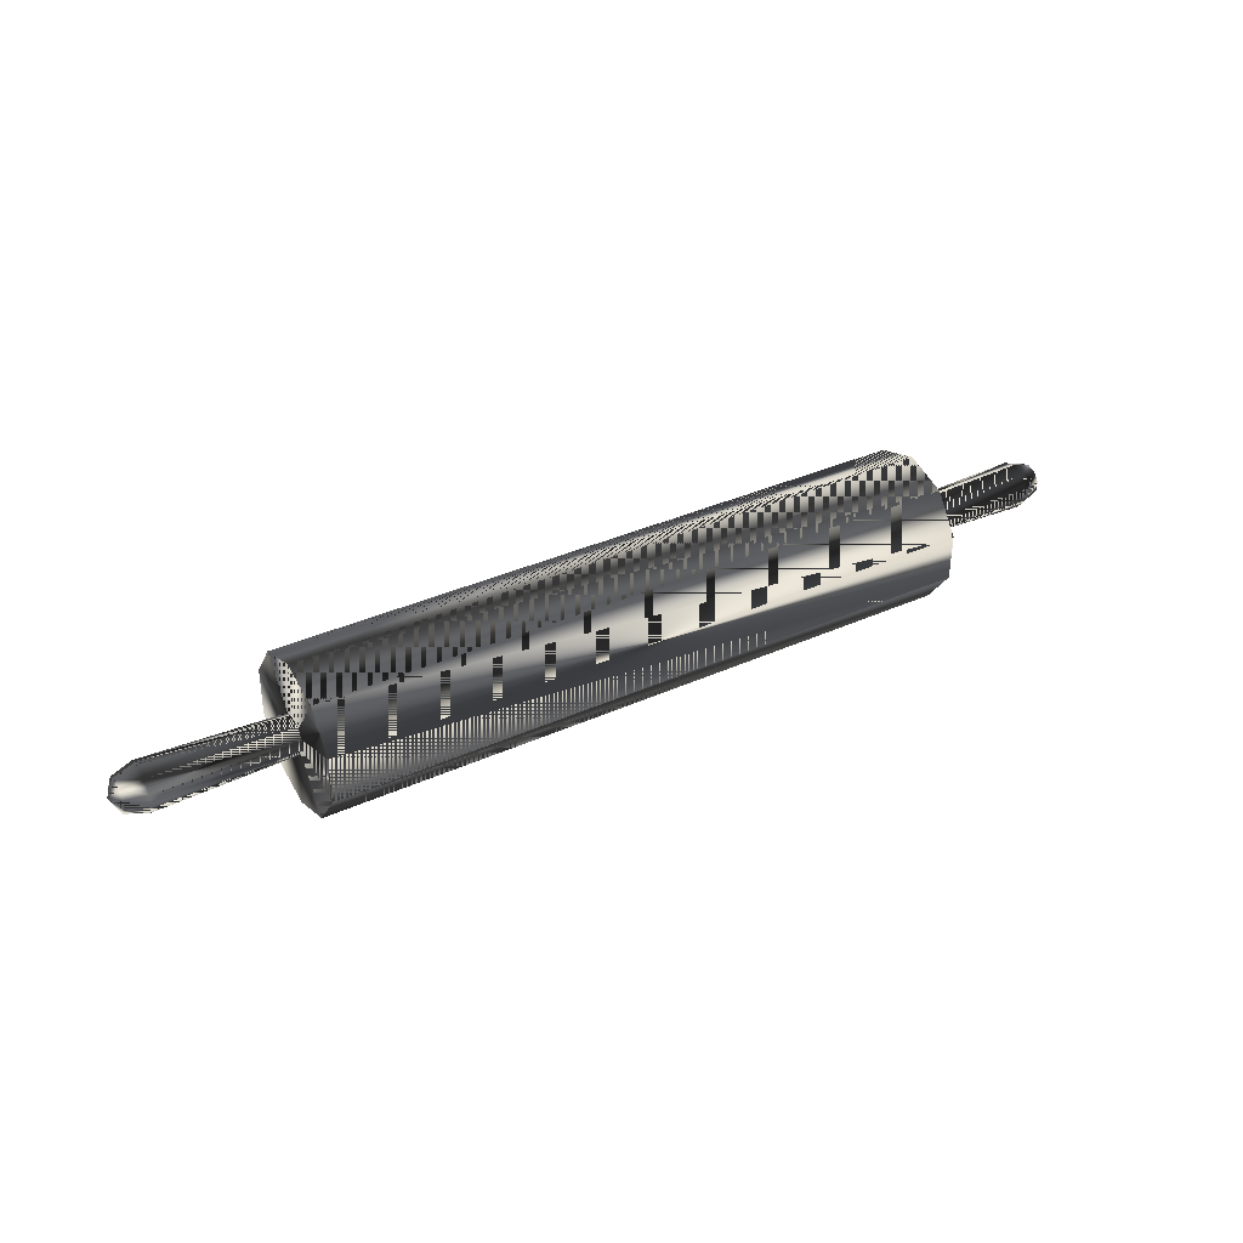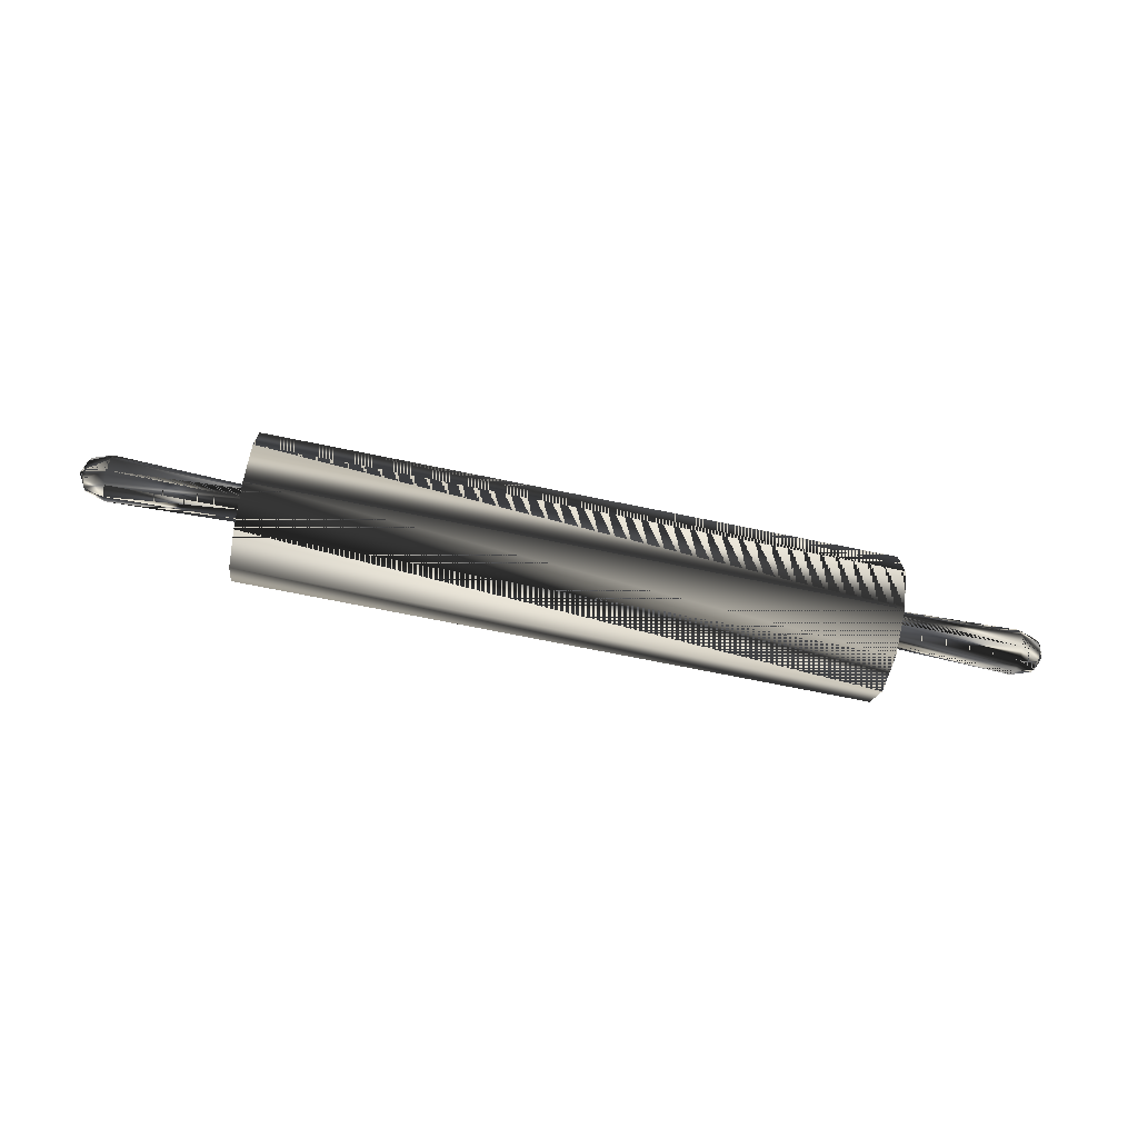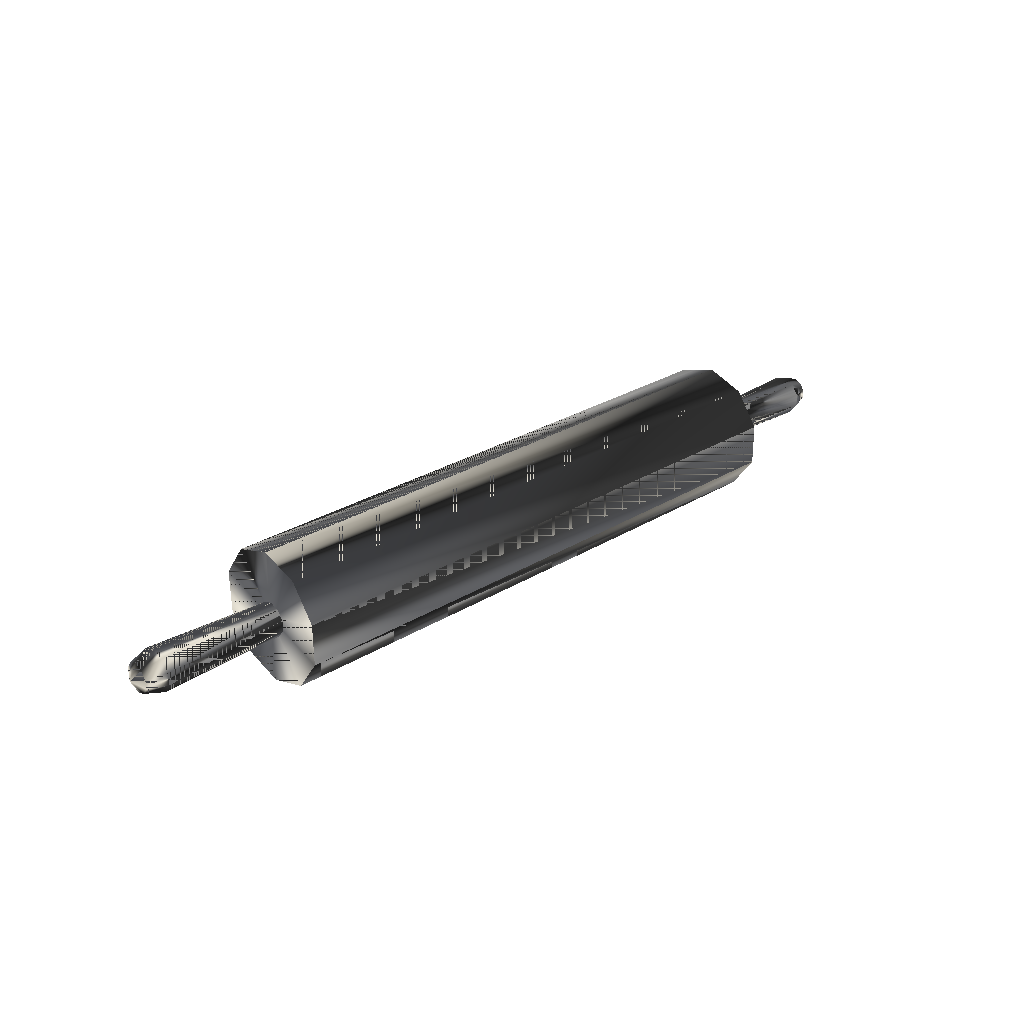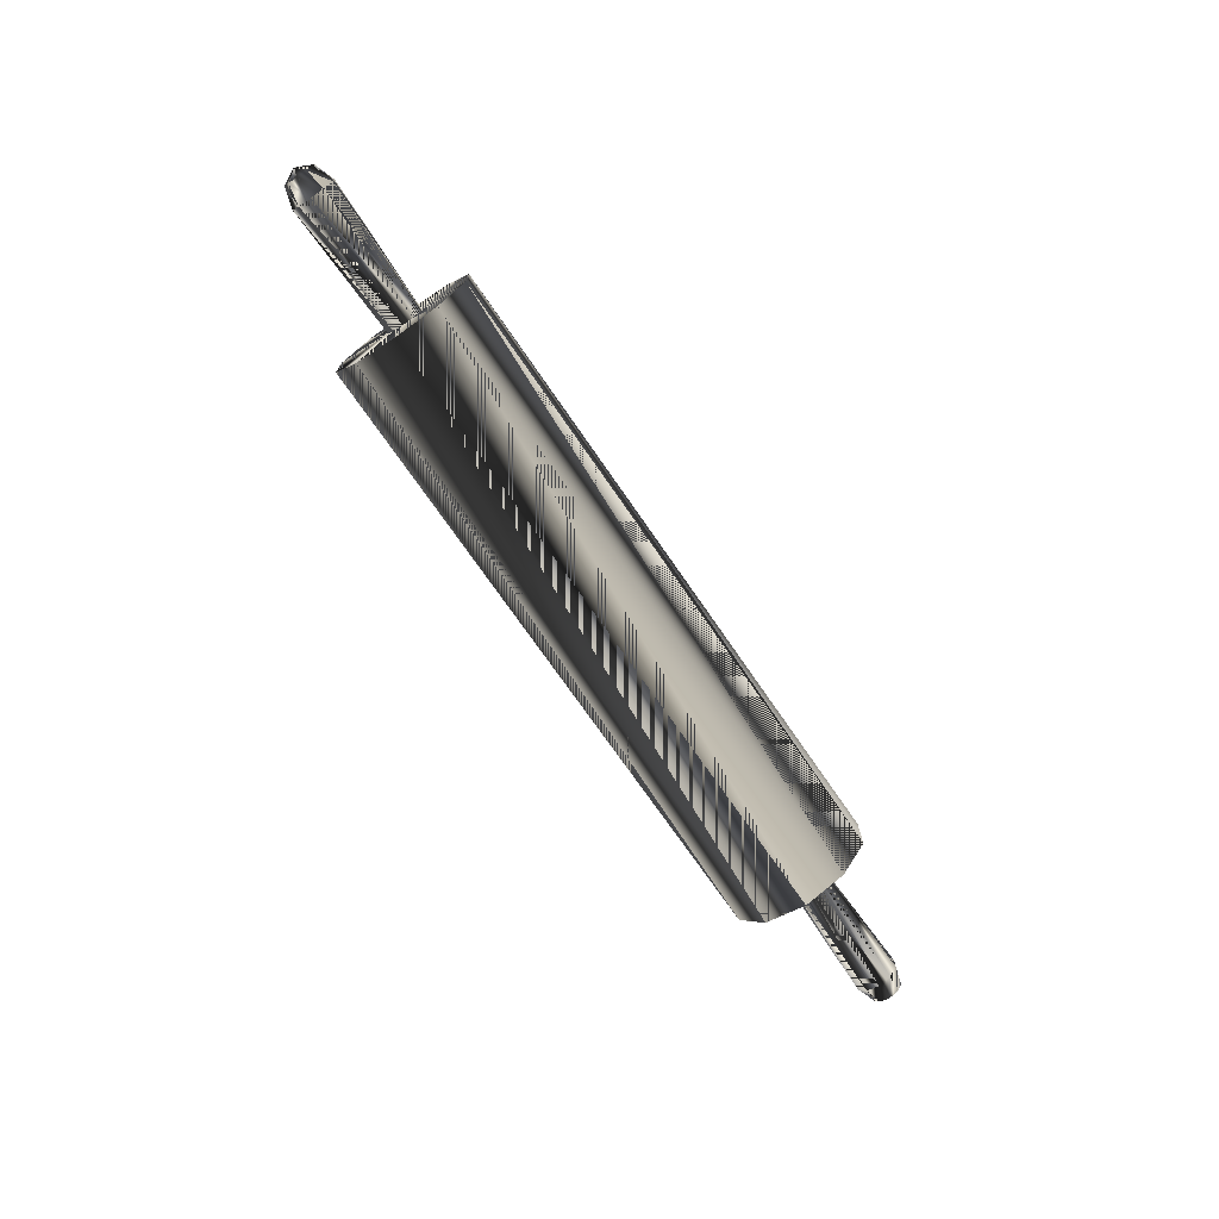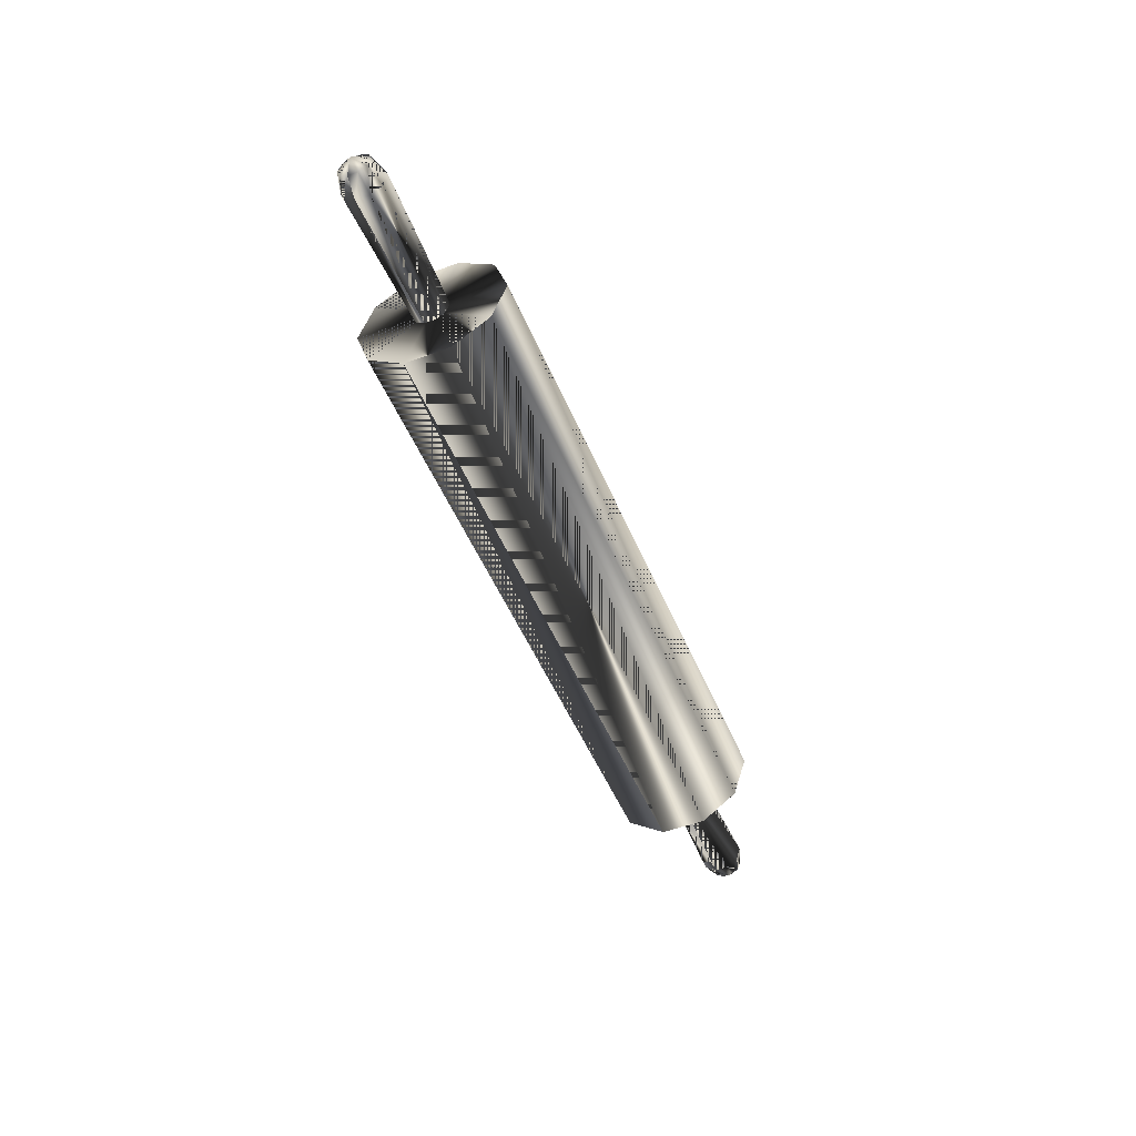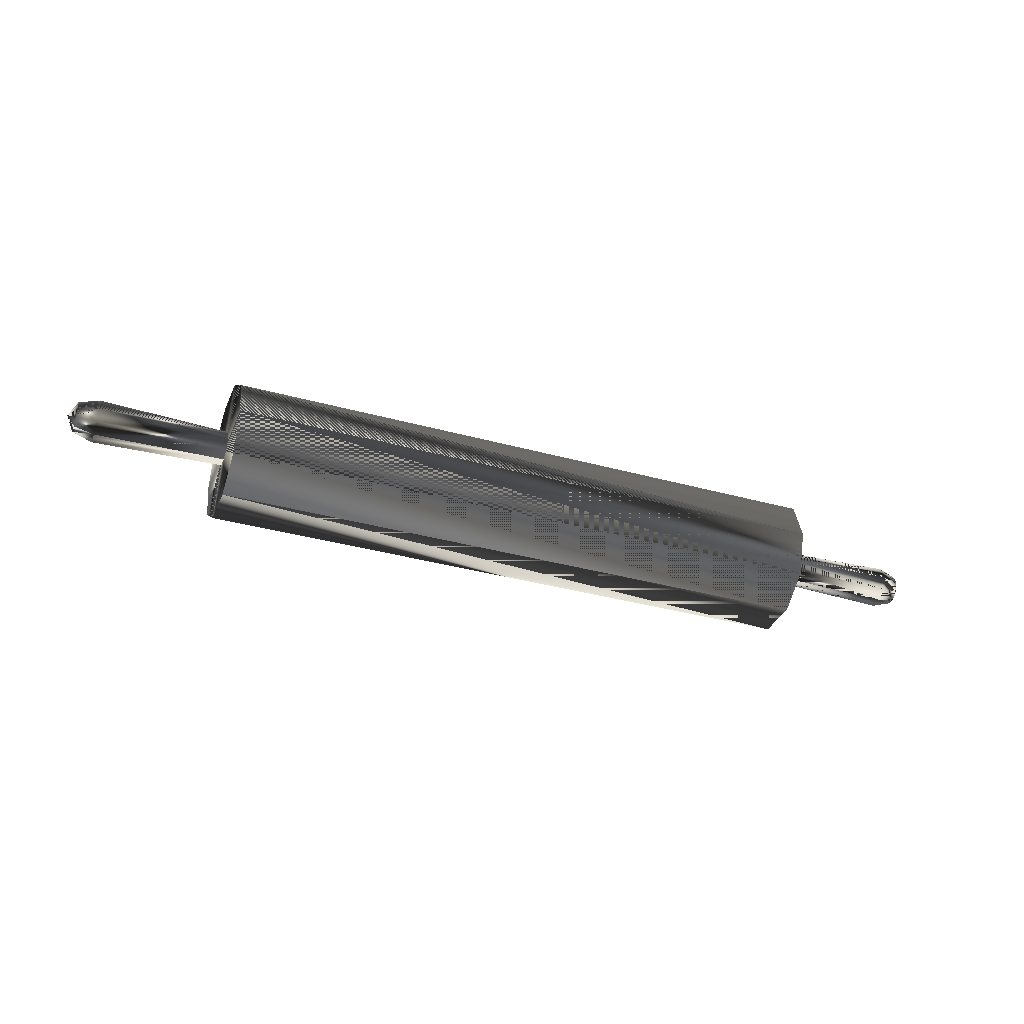
<metadata>
{"format":"obj","ext":"obj","renderer":"f3d","projection":"perspective","resolution":1024,"background":"white","views":[{"elev":35.8,"azim":-31.3,"up":"+Z"},{"elev":-71.7,"azim":168.4,"up":"+Z"},{"elev":28.0,"azim":137.7,"up":"+Z"},{"elev":-72.9,"azim":124.5,"up":"+Z"},{"elev":-50.4,"azim":-67.2,"up":"+Y"},{"elev":-34.0,"azim":159.7,"up":"+Y"}]}
</metadata>
<code>
g SM_pounder
v 19.8 2.07 -1.75
v 19.8 10.84 -1.75
v -20.33 2.07 -1.4
v 19.8 2.07 -1.75
v -20.33 2.07 -1.4
v 19.8 2.07 -1.75
v -20.29 9.164 3.754
v 19.8 10.84 -1.75
v -20.33 2.07 -1.4
v -20.29 9.164 3.754
v -20.36 6.454 -4.585
v -20.36 6.454 -4.585
v 19.82 2.07 1.099
v 19.82 2.07 1.099
v -20.29 3.745 3.754
v -20.29 3.745 3.754
v 19.85 6.454 4.284
v 19.85 6.454 4.284
v 19.78 3.745 -4.055
v 19.78 3.745 -4.055
v 19.78 9.164 -4.055
v 19.78 9.164 -4.055
v -20.33 10.84 -1.4
v -20.33 10.84 -1.4
v 19.84 9.164 3.404
v 19.84 9.164 3.404
v -20.31 10.84 1.449
v -20.31 10.84 1.449
v -20.31 2.07 1.449
v -20.31 2.07 1.449
v 19.82 10.84 1.099
v 19.82 10.84 1.099
v -20.35 3.745 -3.705
v -20.35 3.745 -3.705
v -20.28 6.454 4.634
v -20.28 6.454 4.634
v -20.35 9.164 -3.705
v -20.35 9.164 -3.705
v 19.77 6.454 -4.935
v 19.77 6.454 -4.935
v 19.84 3.745 3.404
v 19.84 3.745 3.404
v -20.33 7.285 -0.9304
v -20.33 5.515 -0.3554
v -20.33 5.515 -0.3554
v -30.03 5.651 -0.2266
v -30.03 5.651 -0.2266
v -20.31 6.609 1.15
v -28.73 7.448 1.227
v 19.74 6.609 0.8006
v 19.73 5.515 -0.7049
v 19.73 5.515 -0.7049
v 29.43 5.651 -0.7455
v 29.43 5.651 -0.7455
v 19.72 7.285 -1.28
v 28.16 7.448 0.7307
v -28.75 7.966 -0.3672
v -20.32 7.703 0.3554
v -28.73 5.771 1.227
v 28.14 6.609 -1.849
v -28.76 6.609 -1.353
v 28.16 5.771 0.7307
v 19.73 7.703 0.005879
v 29.43 7.567 -0.7455
v -30.02 7.567 0.396
v -20.33 5.933 -0.9304
v -20.32 5.515 0.3554
v 19.73 5.515 0.005879
v 19.72 5.933 -1.28
v 28.14 7.966 -0.8637
v 28.14 5.253 -0.8637
v 28.14 5.253 -0.8637
v -28.75 5.253 -0.3672
v -28.75 5.253 -0.3672
v 29.44 7.201 0.3808
v -30.02 6.017 0.8996
v -30.03 7.201 -0.7303
v -28.74 5.253 0.5142
v 28.15 7.966 0.01769
v 28.15 5.253 0.01769
v 29.44 6.017 0.3808
v 28.16 6.609 1.003
v -28.74 7.966 0.5142
v -28.73 6.609 1.5
v -28.75 7.448 -1.08
v 28.14 7.448 -1.577
v -28.75 5.771 -1.08
v 28.14 5.771 -1.577
v -30.52 6.609 0.08903
v 29.93 6.609 -0.4385
v 19.72 6.609 -1.5
v 19.74 7.285 0.5809
v 19.73 7.703 -0.7049
v 19.74 5.933 0.5809
v -20.31 7.285 0.9304
v -20.33 7.703 -0.3554
v -20.31 5.933 0.9304
v -20.33 6.609 -1.15
v 29.42 6.017 -1.249
v -30.03 6.017 -0.7303
v 29.42 7.201 -1.249
v -30.02 7.201 0.8996
v 29.44 6.609 0.5732
v 29.42 6.609 -1.442
v -30.03 6.609 -0.9227
v 29.43 7.567 -0.1229
v -30.02 6.609 1.092
v -30.03 7.567 -0.2266
v 29.43 5.651 -0.1229
v -30.02 5.651 0.396
v -20.32 6.454 0.0246
v 19.81 6.454 -0.3256
f 11 22 40
f 23 27 32
f 27 26 32
f 7 35 18
f 3 33 20
f 111 36 10
f 112 13 1
f 29 6 14
f 15 29 14
f 111 30 16
f 15 14 42
f 112 41 13
f 112 1 19
f 3 20 4
f 112 39 21
f 37 8 22
f 111 28 24
f 11 37 22
f 7 18 26
f 112 25 17
f 27 7 26
f 111 10 28
f 29 5 6
f 111 9 30
f 112 21 2
f 23 32 8
f 33 11 40
f 111 34 9
f 35 15 42
f 111 16 36
f 111 24 38
f 37 23 8
f 112 19 39
f 33 40 20
f 112 17 41
f 35 42 18
f 43 98 61
f 67 97 59
f 96 85 57
f 58 96 57
f 97 84 59
f 68 94 62
f 55 91 60
f 55 60 86
f 50 56 82
f 63 93 70
f 84 102 107
f 95 83 49
f 48 95 49
f 89 110 76
f 67 59 78
f 91 88 60
f 60 99 104
f 61 100 105
f 98 87 61
f 68 62 80
f 82 75 103
f 50 92 56
f 82 56 75
f 92 79 56
f 57 85 77
f 49 83 65
f 66 45 74
f 44 67 78
f 51 68 80
f 69 52 72
f 56 79 106
f 86 60 104
f 80 62 81
f 60 88 99
f 78 76 110
f 61 87 100
f 90 103 75
f 79 64 106
f 59 84 107
f 78 59 76
f 89 107 102
f 57 77 108
f 73 78 110
f 44 78 73
f 63 70 79
f 79 70 64
f 71 80 109
f 51 80 71
f 80 81 109
f 90 109 81
f 62 82 103
f 94 82 62
f 83 57 108
f 58 57 83
f 84 49 102
f 48 49 84
f 85 61 105
f 43 61 85
f 70 86 101
f 93 86 70
f 87 74 47
f 66 74 87
f 88 72 54
f 69 72 88
f 89 108 77
f 89 105 100
f 90 106 64
f 90 104 99
f 91 69 88
f 92 63 79
f 93 55 86
f 94 50 82
f 95 58 83
f 96 43 85
f 97 48 84
f 98 66 87
f 90 99 54
f 88 54 99
f 89 100 47
f 87 47 100
f 90 64 101
f 70 101 64
f 89 102 65
f 49 65 102
f 90 81 103
f 62 103 81
f 90 101 104
f 86 104 101
f 89 77 105
f 85 105 77
f 90 75 106
f 56 106 75
f 89 76 107
f 59 107 76
f 89 65 108
f 83 108 65
f 90 53 109
f 71 109 53
f 89 46 110
f 73 110 46
f 111 12 34
f 111 38 12
f 112 31 25
f 112 2 31
f 40 22 11
f 32 27 23
f 32 26 27
f 18 35 7
f 20 33 3
f 10 36 111
f 1 13 112
f 14 6 29
f 14 29 15
f 16 30 111
f 42 14 15
f 13 41 112
f 19 1 112
f 4 20 3
f 21 39 112
f 22 8 37
f 24 28 111
f 22 37 11
f 26 18 7
f 17 25 112
f 26 7 27
f 28 10 111
f 6 5 29
f 30 9 111
f 2 21 112
f 8 32 23
f 40 11 33
f 9 34 111
f 42 15 35
f 36 16 111
f 38 24 111
f 8 23 37
f 39 19 112
f 20 40 33
f 41 17 112
f 18 42 35
f 61 98 43
f 59 97 67
f 57 85 96
f 57 96 58
f 59 84 97
f 62 94 68
f 60 91 55
f 86 60 55
f 82 56 50
f 70 93 63
f 107 102 84
f 49 83 95
f 49 95 48
f 76 110 89
f 78 59 67
f 60 88 91
f 104 99 60
f 105 100 61
f 61 87 98
f 80 62 68
f 103 75 82
f 56 92 50
f 75 56 82
f 56 79 92
f 77 85 57
f 65 83 49
f 74 45 66
f 78 67 44
f 80 68 51
f 72 52 69
f 106 79 56
f 104 60 86
f 81 62 80
f 99 88 60
f 110 76 78
f 100 87 61
f 75 103 90
f 106 64 79
f 107 84 59
f 76 59 78
f 102 107 89
f 108 77 57
f 110 78 73
f 73 78 44
f 79 70 63
f 64 70 79
f 109 80 71
f 71 80 51
f 109 81 80
f 81 109 90
f 103 82 62
f 62 82 94
f 108 57 83
f 83 57 58
f 102 49 84
f 84 49 48
f 105 61 85
f 85 61 43
f 101 86 70
f 70 86 93
f 47 74 87
f 87 74 66
f 54 72 88
f 88 72 69
f 77 108 89
f 100 105 89
f 64 106 90
f 99 104 90
f 88 69 91
f 79 63 92
f 86 55 93
f 82 50 94
f 83 58 95
f 85 43 96
f 84 48 97
f 87 66 98
f 54 99 90
f 99 54 88
f 47 100 89
f 100 47 87
f 101 64 90
f 64 101 70
f 65 102 89
f 102 65 49
f 103 81 90
f 81 103 62
f 104 101 90
f 101 104 86
f 105 77 89
f 77 105 85
f 106 75 90
f 75 106 56
f 107 76 89
f 76 107 59
f 108 65 89
f 65 108 83
f 109 53 90
f 53 109 71
f 110 46 89
f 46 110 73
f 34 12 111
f 12 38 111
f 25 31 112
f 31 2 112

</code>
